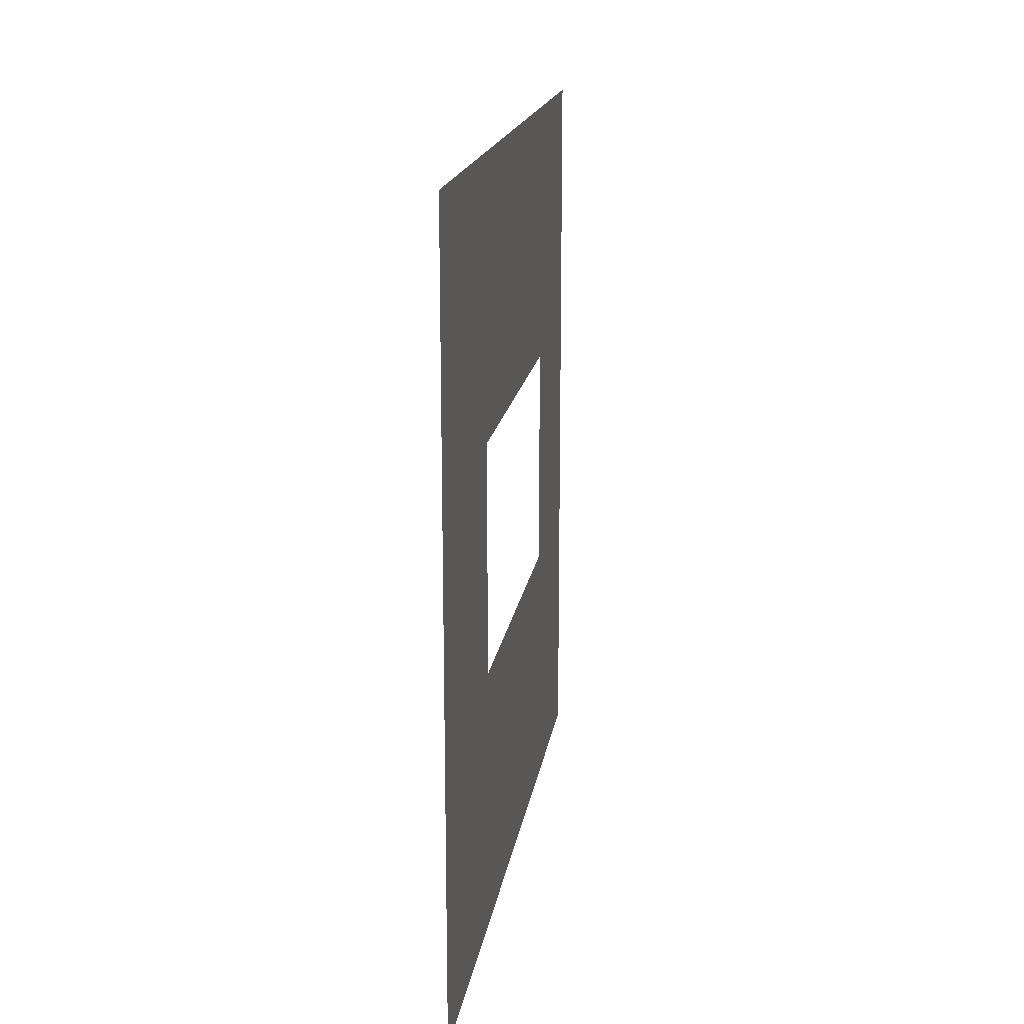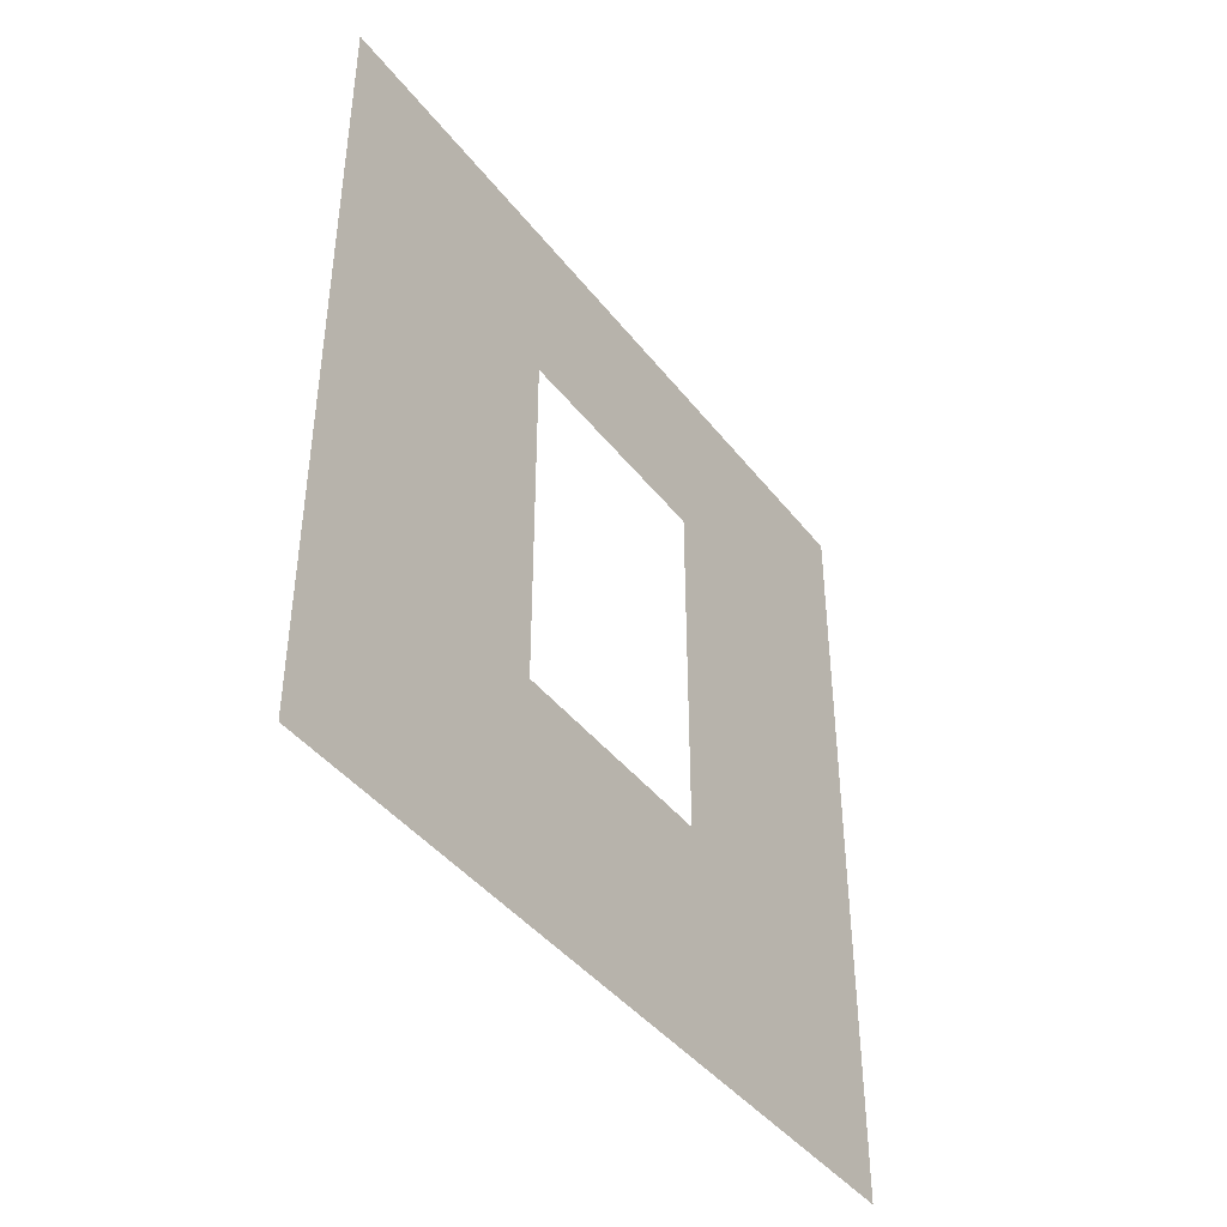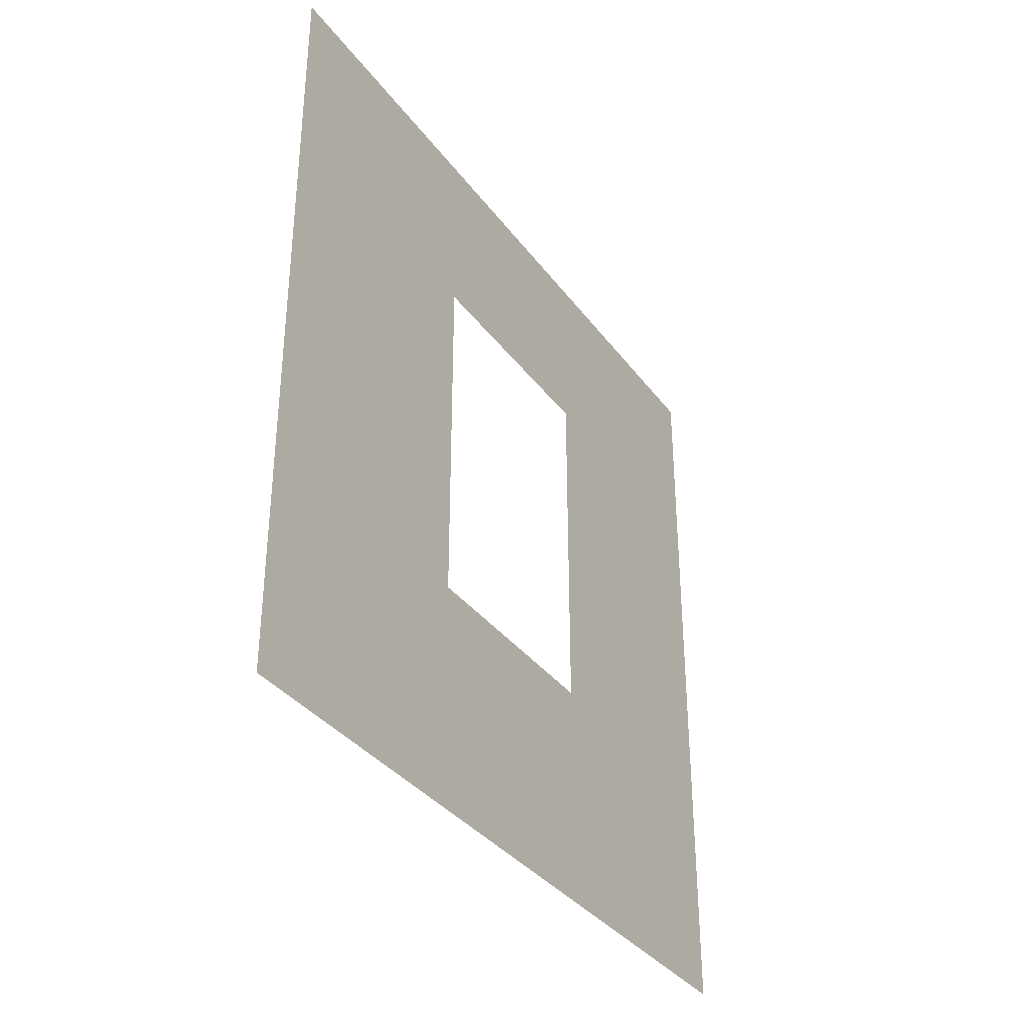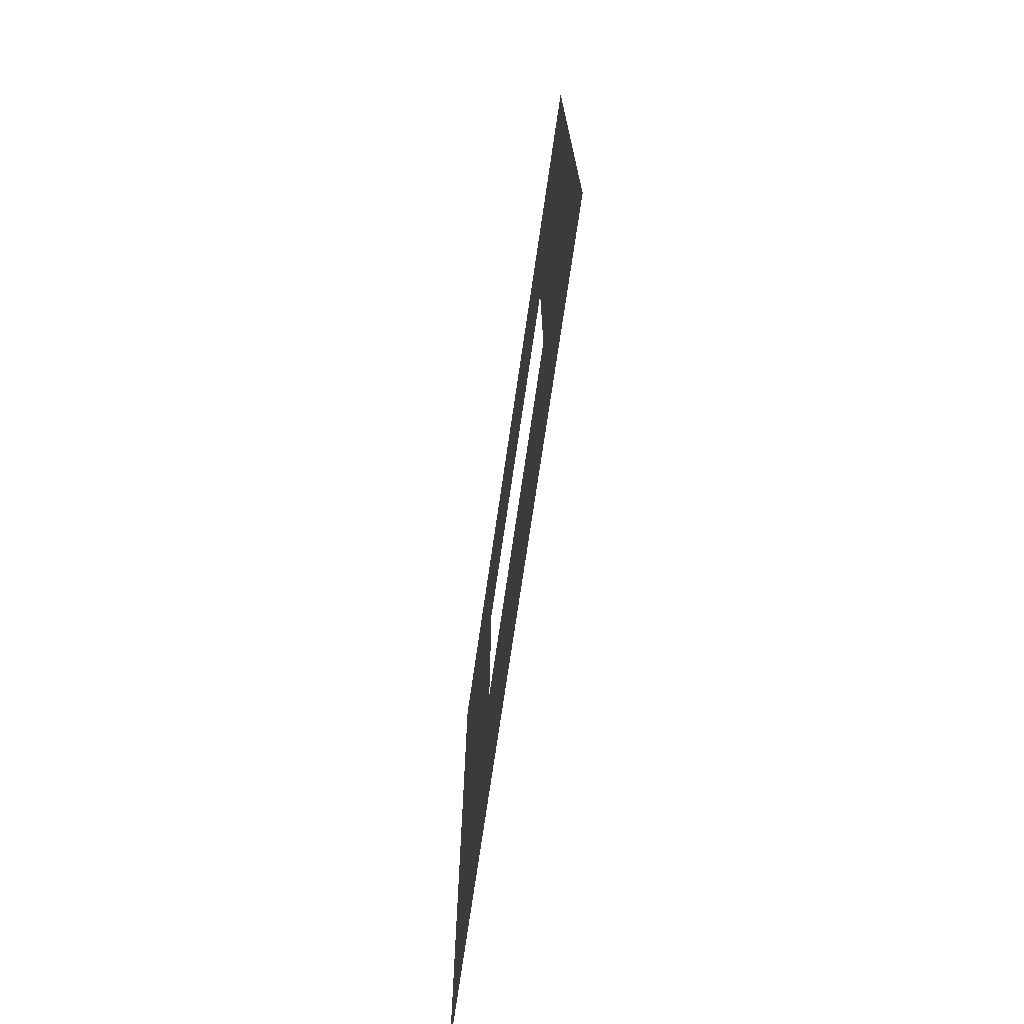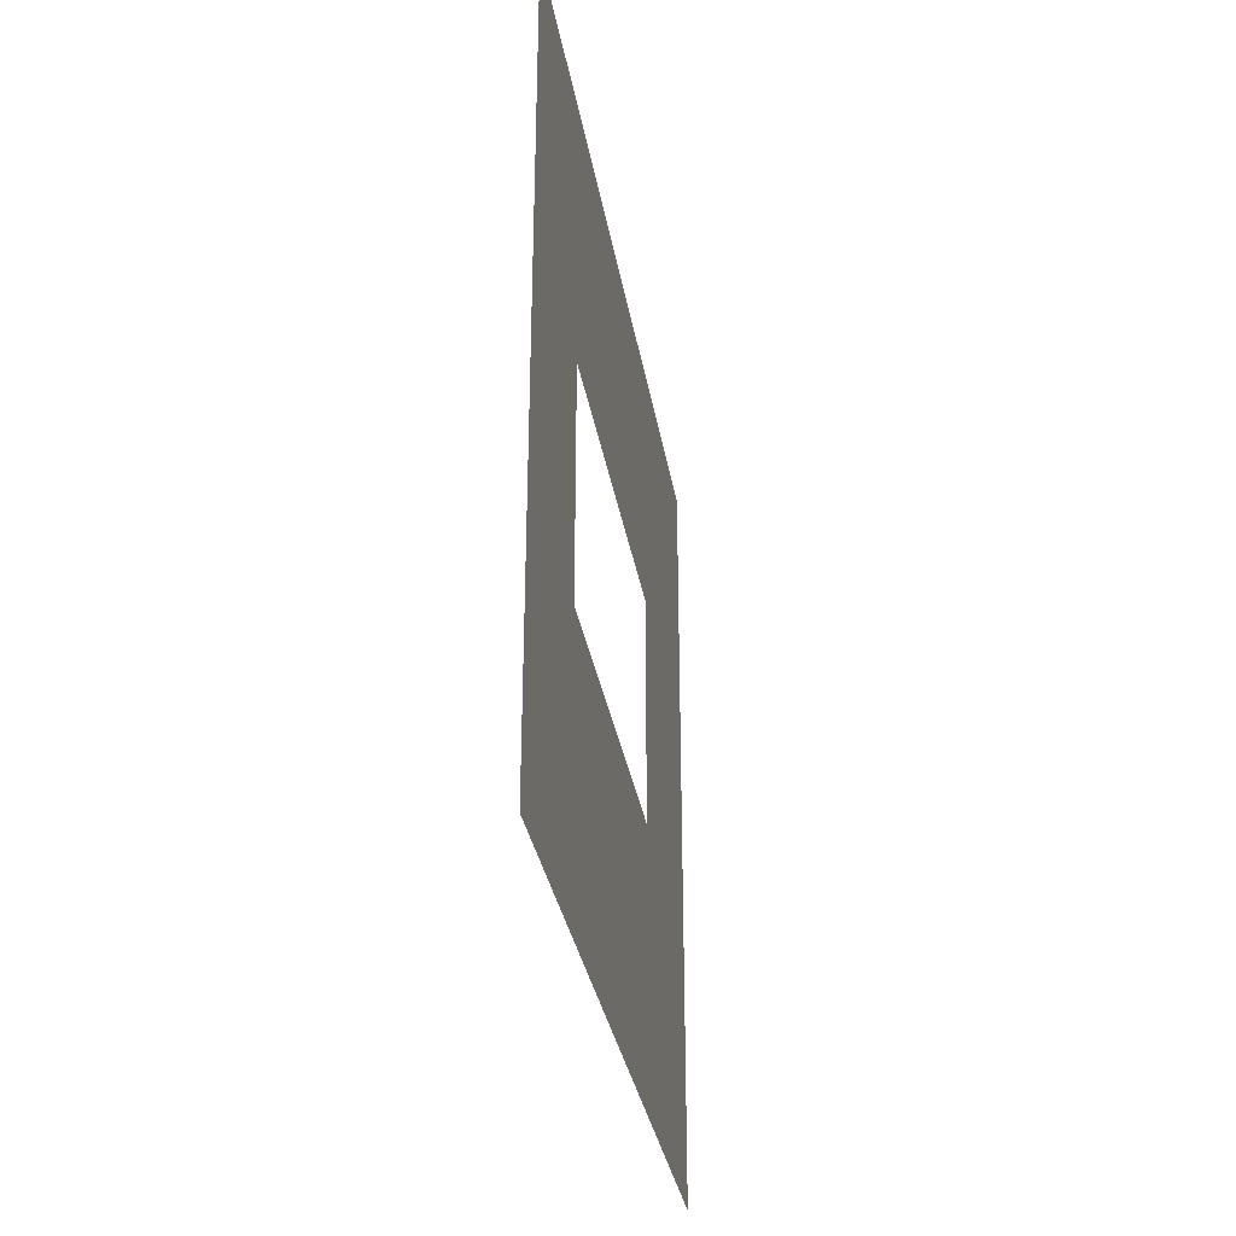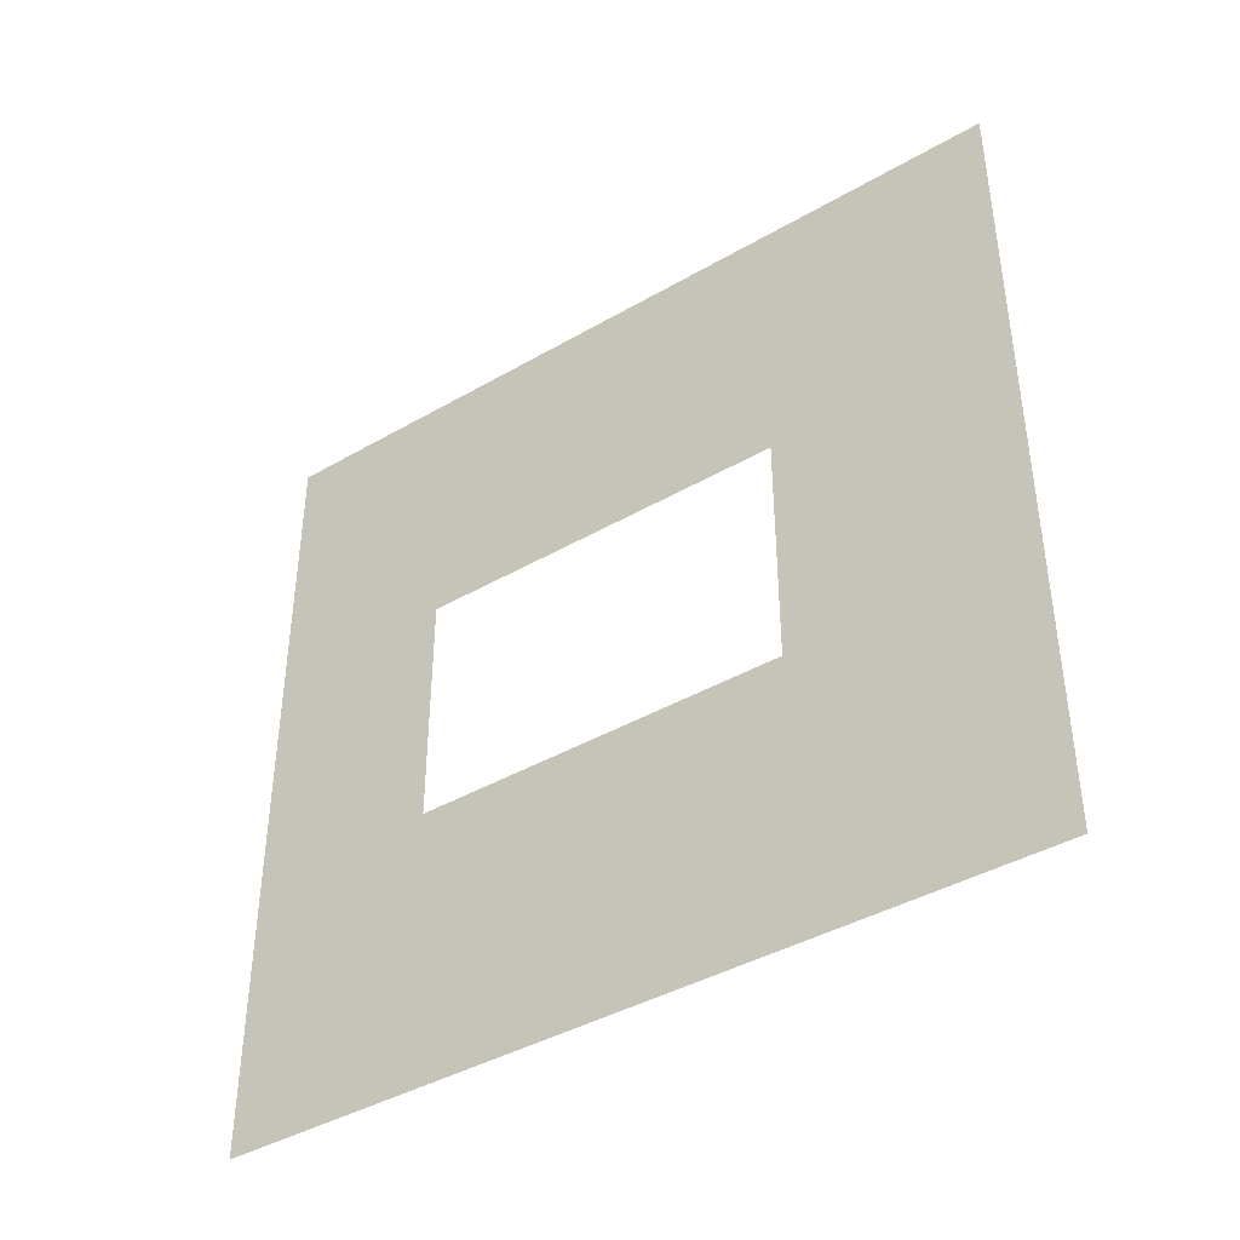
<metadata>
{"format":"obj","ext":"obj","renderer":"f3d","projection":"perspective","resolution":1024,"background":"white","views":[{"elev":17.4,"azim":8.6,"up":"+Z"},{"elev":-42.4,"azim":34.6,"up":"+Y"},{"elev":-35.1,"azim":31.3,"up":"+Y"},{"elev":-72.9,"azim":171.7,"up":"+Z"},{"elev":-32.2,"azim":-170.7,"up":"+Z"},{"elev":-41.2,"azim":-54.9,"up":"+Z"}]}
</metadata>
<code>
v -0.2 0.8937 1.95
v -0.2 3 3
v -0.2 -2.327e-07 3
v -0.2 2.294 1.95
v -0.2 2.294 1.05
v -0.2 3 -6.915e-07
v -0.2 -1.531e-08 -7.006e-07
v -0.2 0.8937 1.05
g wall01_window1m_A_4_9485_513
f 1 3 2
f 2 4 1
f 5 4 2
f 2 6 5
f 5 6 7
f 7 3 1
f 7 8 5
f 1 8 7

</code>
